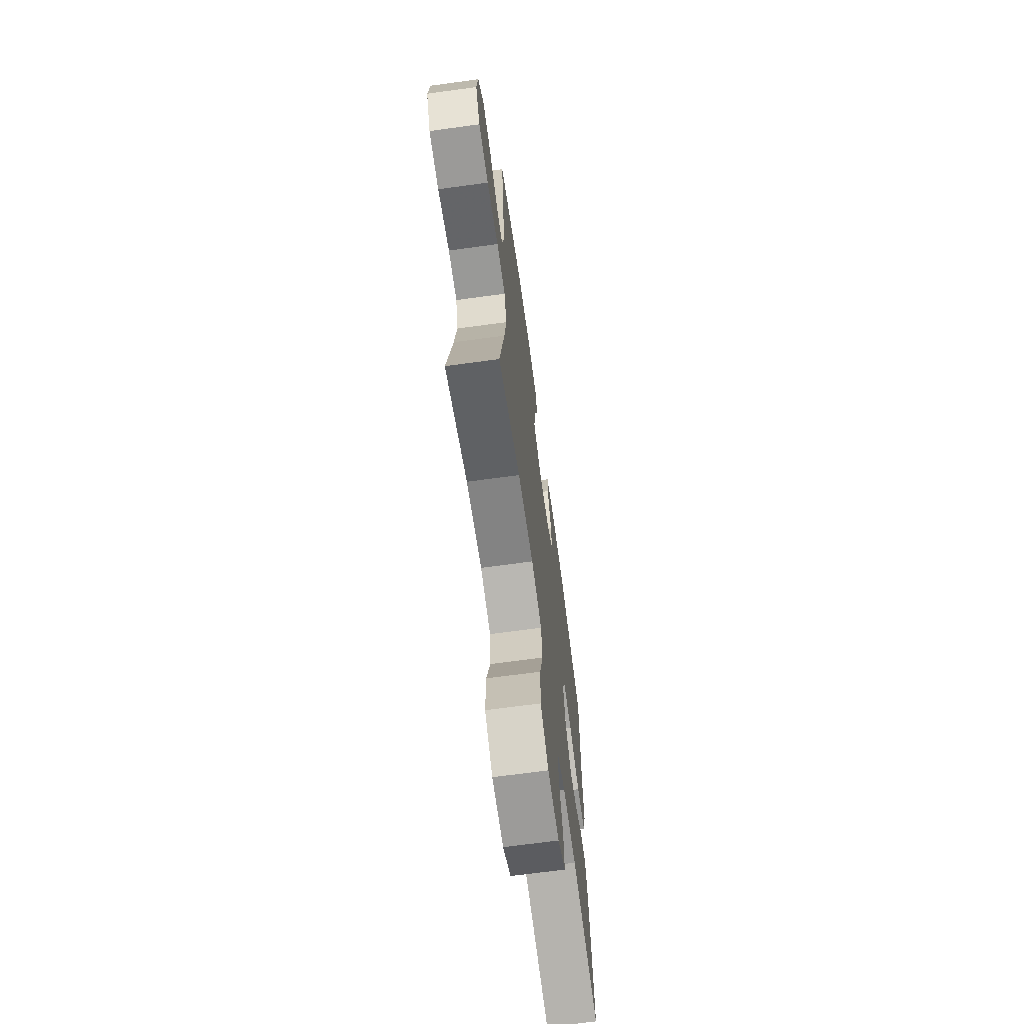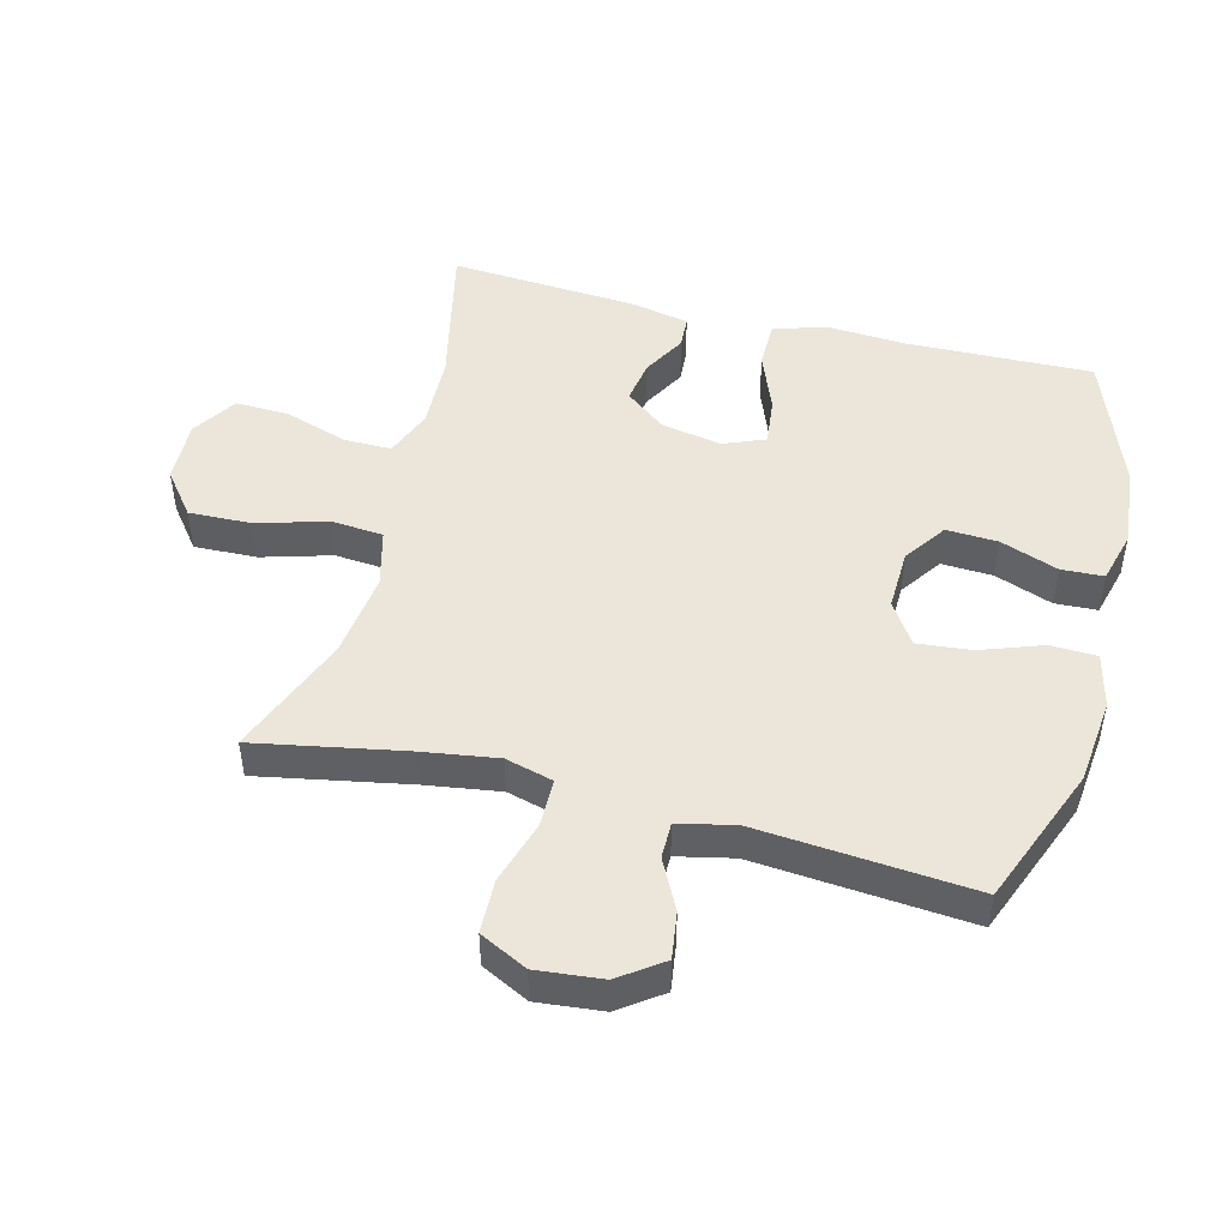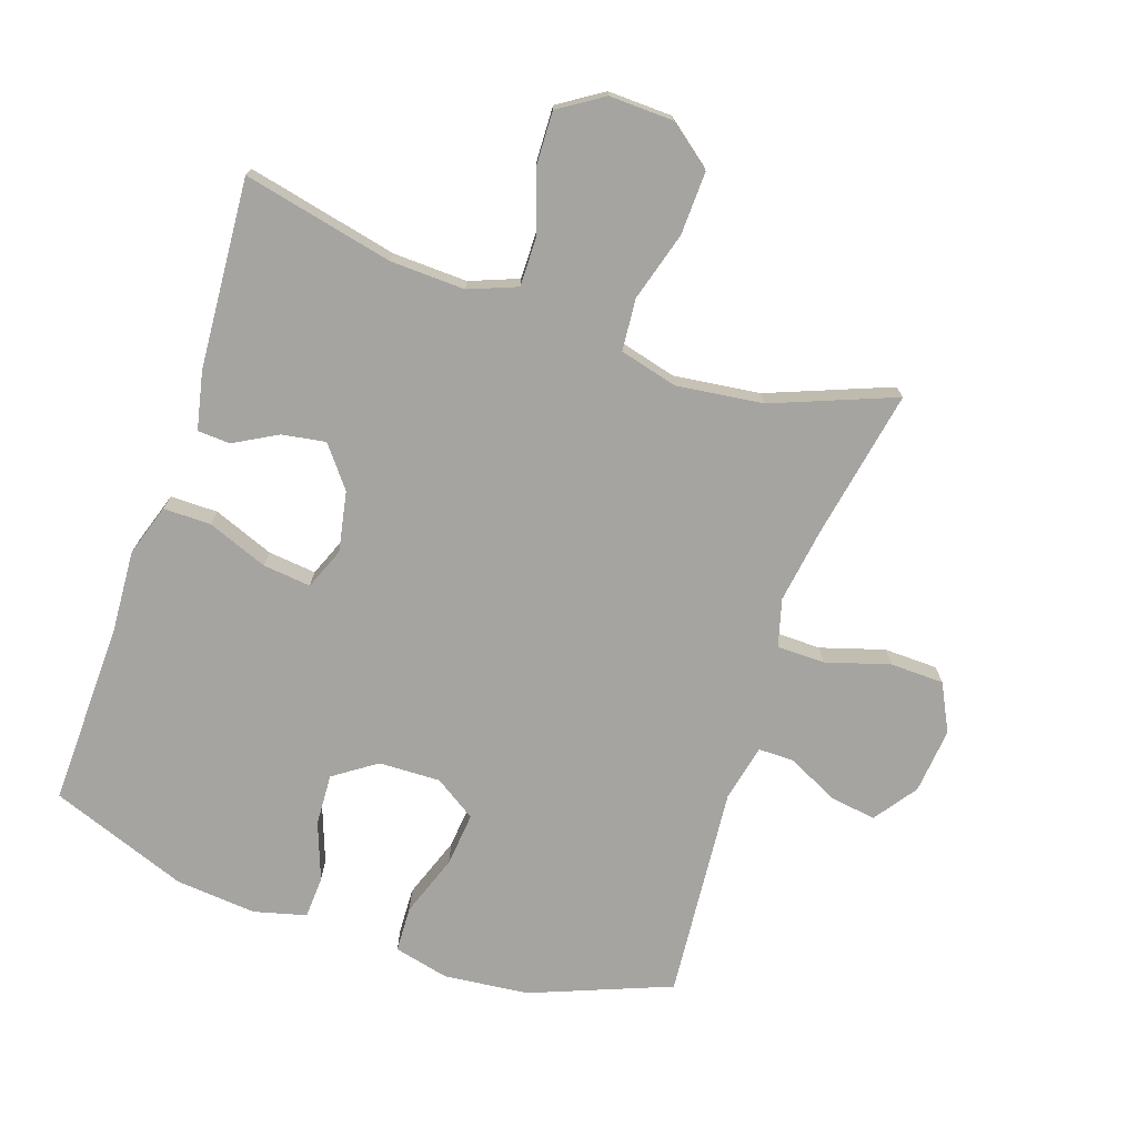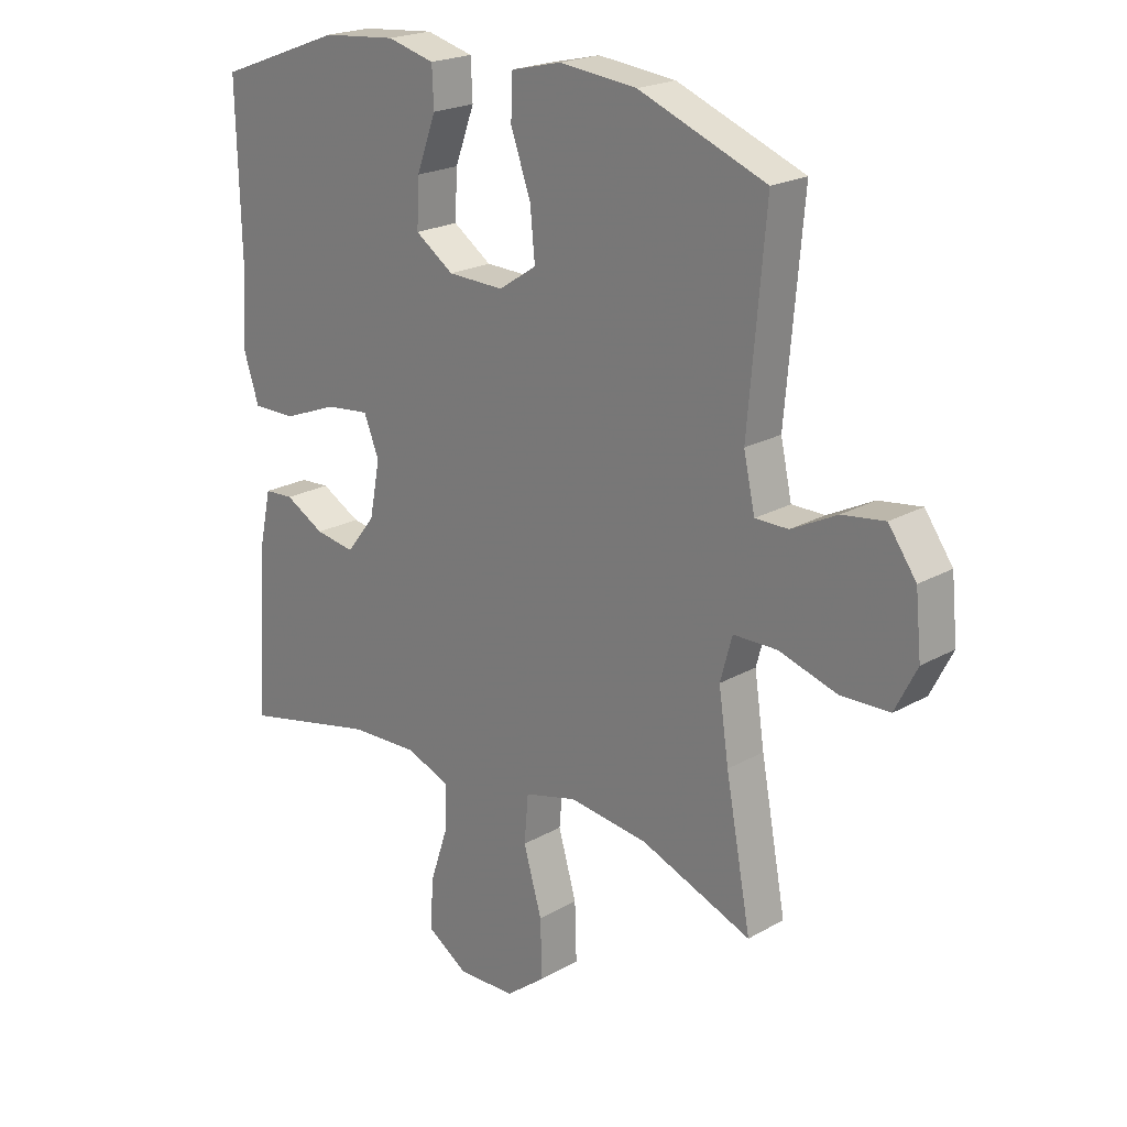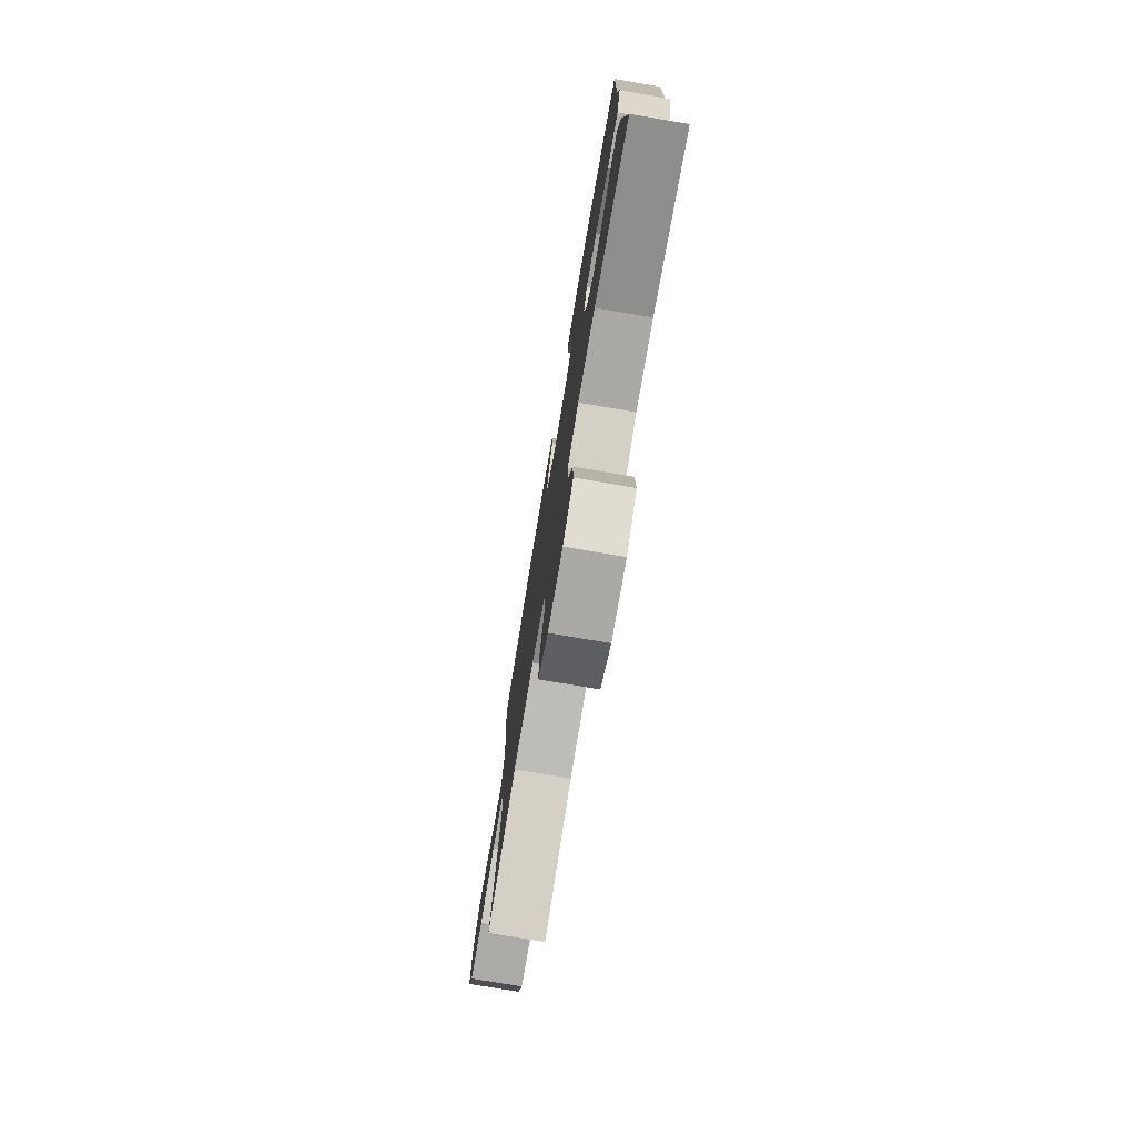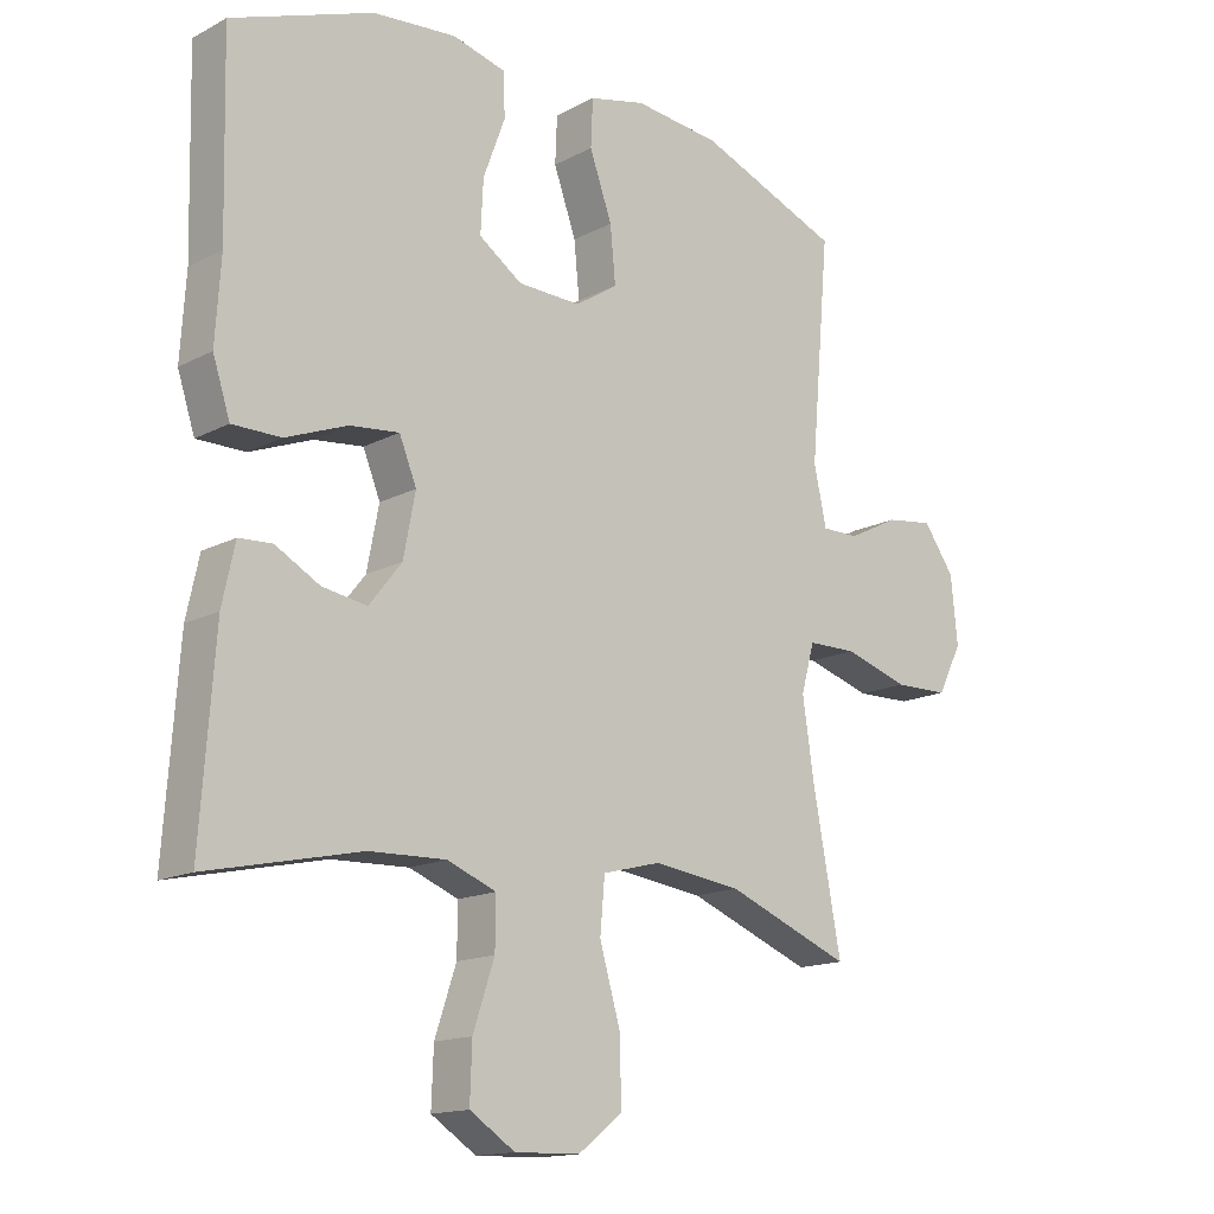
<metadata>
{"format":"obj","ext":"obj","renderer":"f3d","projection":"perspective","resolution":1024,"background":"white","views":[{"elev":-68.1,"azim":-82.2,"up":"+Z"},{"elev":47.6,"azim":-75.7,"up":"+Y"},{"elev":-73.4,"azim":161.2,"up":"+Y"},{"elev":21.2,"azim":-135.3,"up":"+Z"},{"elev":-77.4,"azim":80.4,"up":"+Z"},{"elev":-15.2,"azim":137.9,"up":"+Z"}]}
</metadata>
<code>
v 0.5 0.07 -0.5
v 0.269 0.07 -0.449
v 0.154 0.07 -0.445
v 0.08 0.07 -0.474
v 0.081 0.07 -0.548
v 0.113 0.07 -0.644
v 0.116 0.07 -0.727
v 0.048 0.07 -0.771
v -0.05 0.07 -0.768
v -0.117 0.07 -0.716
v -0.114 0.07 -0.619
v -0.083 0.07 -0.512
v -0.09 0.07 -0.432
v -0.179 0.07 -0.409
v -0.312 0.07 -0.426
v -0.5 0.07 -0.5
v -0.457 0.07 -0.269
v -0.44 0.07 -0.154
v -0.46 0.07 -0.081
v -0.534 0.07 -0.08
v -0.632 0.07 -0.11
v -0.715 0.07 -0.108
v -0.752 0.07 -0.035
v -0.742 0.07 0.066
v -0.695 0.07 0.132
v -0.623 0.07 0.122
v -0.546 0.07 0.083
v -0.49 0.07 0.083
v -0.471 0.07 0.17
v -0.5 0.07 0.5
v -0.285 0.07 0.585
v -0.154 0.07 0.599
v -0.069 0.07 0.579
v -0.066 0.07 0.508
v -0.1 0.07 0.413
v -0.108 0.07 0.33
v -0.044 0.07 0.288
v 0.051 0.07 0.291
v 0.116 0.07 0.336
v 0.112 0.07 0.415
v 0.079 0.07 0.504
v 0.082 0.07 0.569
v 0.162 0.07 0.59
v 0.287 0.07 0.579
v 0.5 0.07 0.5
v 0.493 0.07 0.214
v 0.501 0.07 0.09
v 0.475 0.07 0.01
v 0.402 0.07 0.01
v 0.309 0.07 0.046
v 0.235 0.07 0.054
v 0.209 0.07 -0.01
v 0.227 0.07 -0.103
v 0.276 0.07 -0.165
v 0.343 0.07 -0.154
v 0.41 0.07 -0.117
v 0.46 0.07 -0.12
v 0.479 0.07 -0.208
v 0.5 0 -0.5
v 0.269 0 -0.449
v 0.154 0 -0.445
v 0.08 0 -0.474
v 0.081 0 -0.548
v 0.113 0 -0.644
v 0.116 0 -0.727
v 0.048 0 -0.771
v -0.05 0 -0.768
v -0.117 0 -0.716
v -0.114 0 -0.619
v -0.083 0 -0.512
v -0.09 0 -0.432
v -0.179 0 -0.409
v -0.312 0 -0.426
v -0.5 0 -0.5
v -0.457 0 -0.269
v -0.44 0 -0.154
v -0.46 0 -0.081
v -0.534 0 -0.08
v -0.632 0 -0.11
v -0.715 0 -0.108
v -0.752 0 -0.035
v -0.742 0 0.066
v -0.695 0 0.132
v -0.623 0 0.122
v -0.546 0 0.083
v -0.49 0 0.083
v -0.471 0 0.17
v -0.5 0 0.5
v -0.285 0 0.585
v -0.154 0 0.599
v -0.069 0 0.579
v -0.066 0 0.508
v -0.1 0 0.413
v -0.108 0 0.33
v -0.044 0 0.288
v 0.051 0 0.291
v 0.116 0 0.336
v 0.112 0 0.415
v 0.079 0 0.504
v 0.082 0 0.569
v 0.162 0 0.59
v 0.287 0 0.579
v 0.5 0 0.5
v 0.493 0 0.214
v 0.501 0 0.09
v 0.475 0 0.01
v 0.402 0 0.01
v 0.309 0 0.046
v 0.235 0 0.054
v 0.209 0 -0.01
v 0.227 0 -0.103
v 0.276 0 -0.165
v 0.343 0 -0.154
v 0.41 0 -0.117
v 0.46 0 -0.12
v 0.479 0 -0.208
f 55 56 57 58
f 54 55 58 1
f 53 54 1 2
f 52 53 2 3
f 47 48 49 50
f 46 47 50 51
f 45 46 51
f 44 45 51
f 43 44 51 52
f 40 41 42 43
f 39 40 43 52
f 32 33 34 35
f 32 35 36
f 29 30 31 32
f 28 29 32 36
f 24 25 26 27
f 24 27 28
f 23 24 28
f 20 21 22 23
f 19 20 23 28
f 18 19 28 36
f 15 16 17
f 14 15 17 18
f 13 14 18 36
f 9 10 11 12
f 5 6 7 8
f 4 5 8 9
f 39 52 3 4
f 38 39 4 9
f 37 38 9 12
f 12 13 36 37
f 116 115 114 113
f 59 116 113 112
f 60 59 112 111
f 61 60 111 110
f 108 107 106 105
f 109 108 105 104
f 109 104 103
f 109 103 102
f 110 109 102 101
f 101 100 99 98
f 110 101 98 97
f 93 92 91 90
f 94 93 90
f 90 89 88 87
f 94 90 87 86
f 85 84 83 82
f 86 85 82
f 86 82 81
f 81 80 79 78
f 86 81 78 77
f 94 86 77 76
f 75 74 73
f 76 75 73 72
f 94 76 72 71
f 70 69 68 67
f 66 65 64 63
f 67 66 63 62
f 62 61 110 97
f 67 62 97 96
f 70 67 96 95
f 95 94 71 70
f 1 59 60 2
f 2 60 61 3
f 3 61 62 4
f 4 62 63 5
f 5 63 64 6
f 6 64 65 7
f 7 65 66 8
f 8 66 67 9
f 9 67 68 10
f 10 68 69 11
f 11 69 70 12
f 12 70 71 13
f 13 71 72 14
f 14 72 73 15
f 15 73 74 16
f 16 74 75 17
f 17 75 76 18
f 18 76 77 19
f 19 77 78 20
f 20 78 79 21
f 21 79 80 22
f 22 80 81 23
f 23 81 82 24
f 24 82 83 25
f 25 83 84 26
f 26 84 85 27
f 27 85 86 28
f 28 86 87 29
f 29 87 88 30
f 30 88 89 31
f 31 89 90 32
f 32 90 91 33
f 33 91 92 34
f 34 92 93 35
f 35 93 94 36
f 36 94 95 37
f 37 95 96 38
f 38 96 97 39
f 39 97 98 40
f 40 98 99 41
f 41 99 100 42
f 42 100 101 43
f 43 101 102 44
f 44 102 103 45
f 45 103 104 46
f 46 104 105 47
f 47 105 106 48
f 48 106 107 49
f 49 107 108 50
f 50 108 109 51
f 51 109 110 52
f 52 110 111 53
f 53 111 112 54
f 54 112 113 55
f 55 113 114 56
f 56 114 115 57
f 57 115 116 58
f 58 116 59 1

</code>
